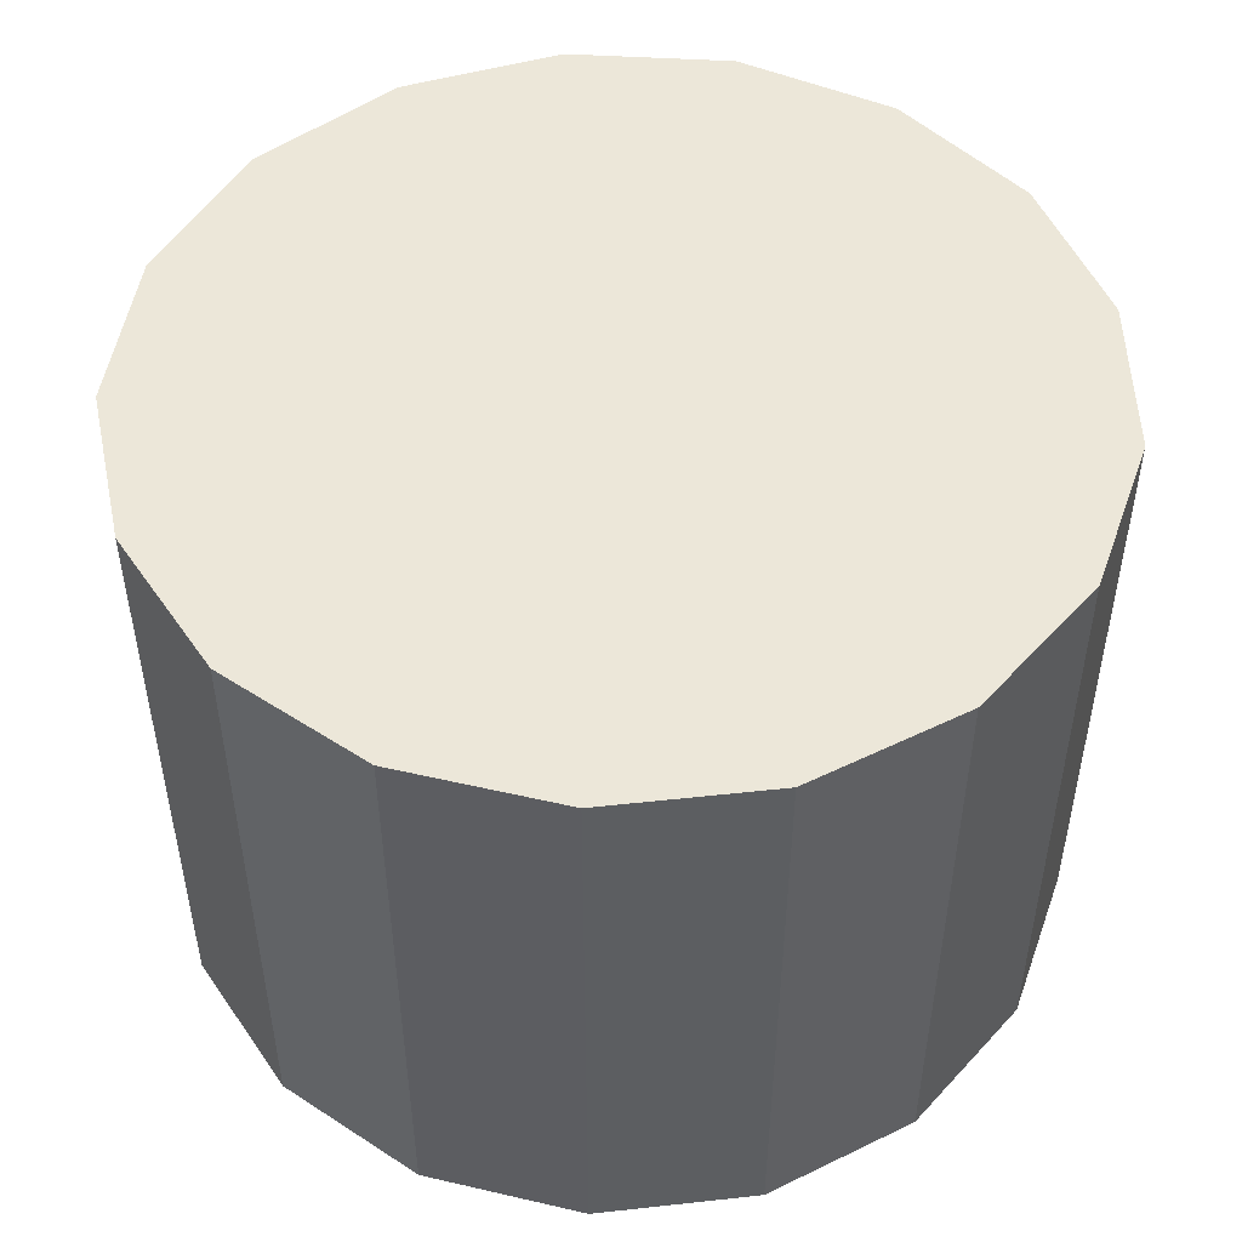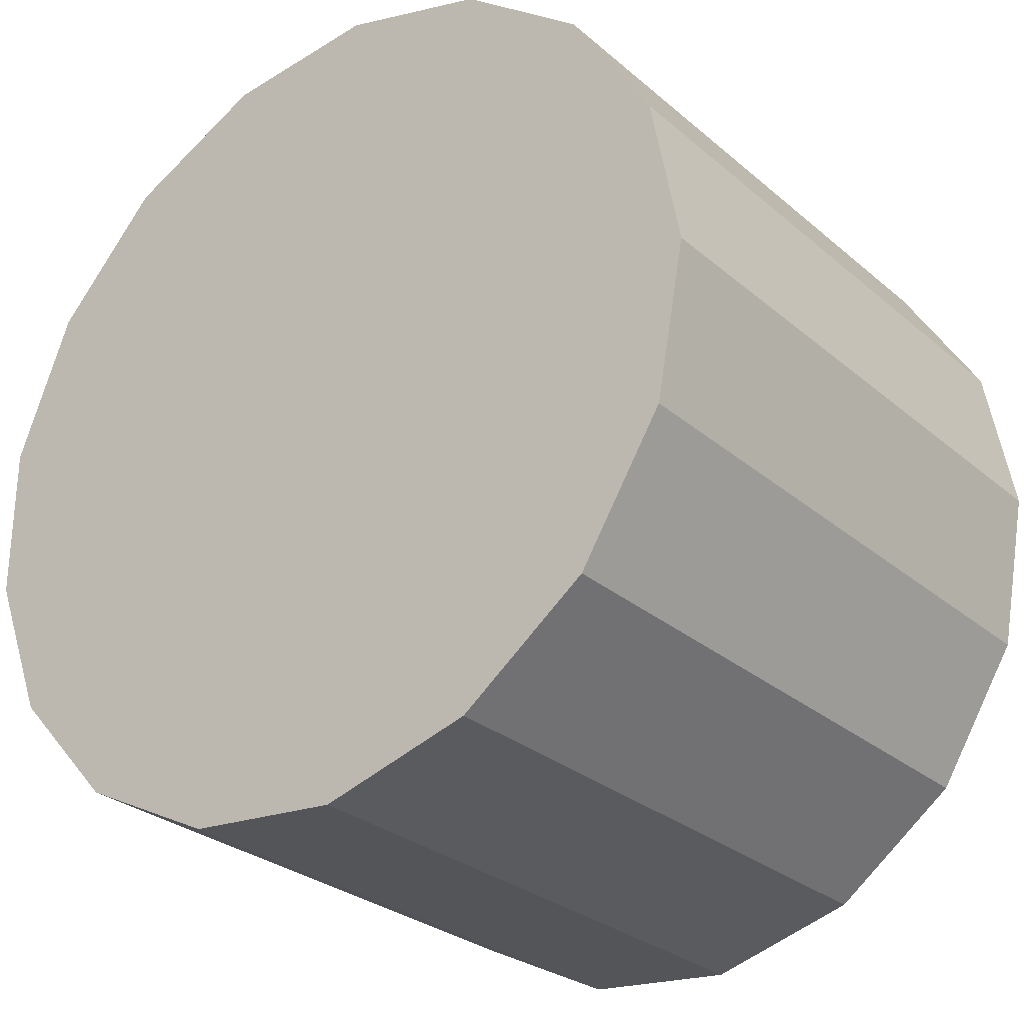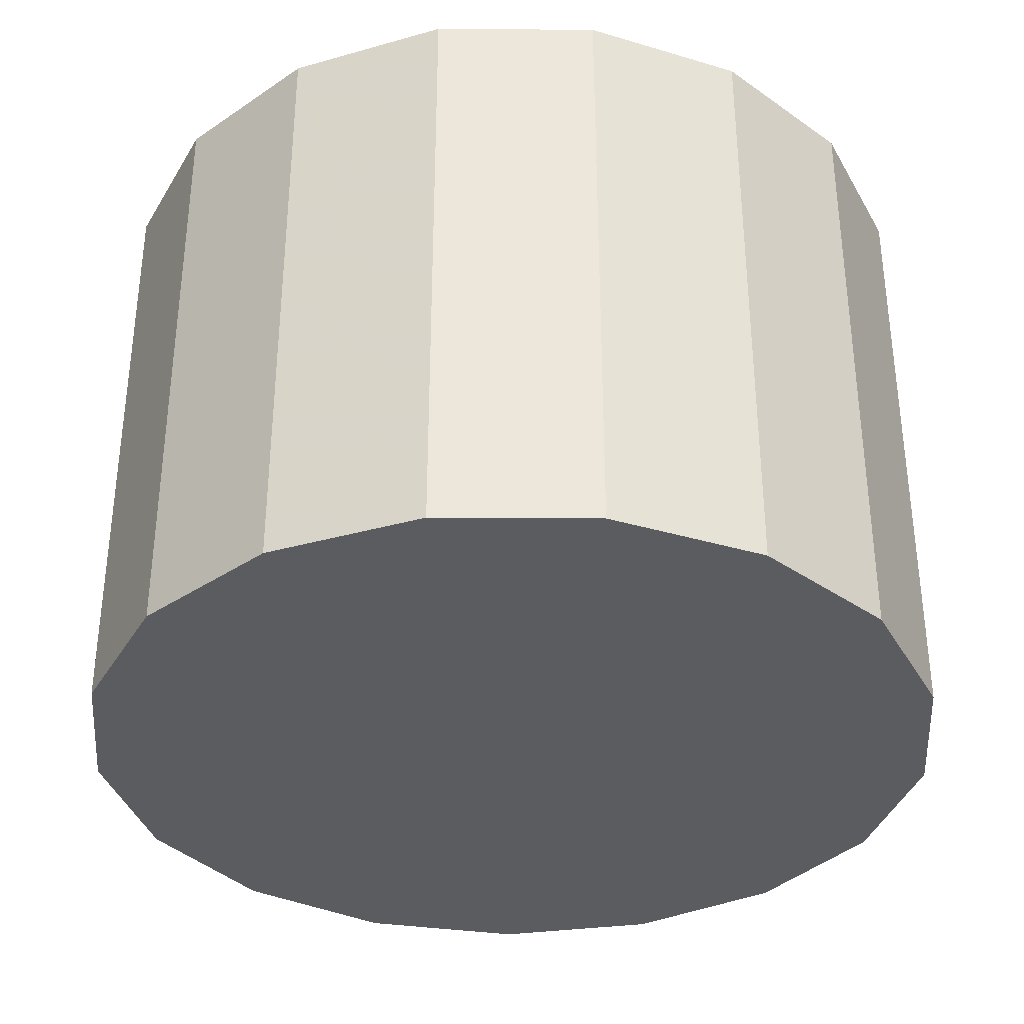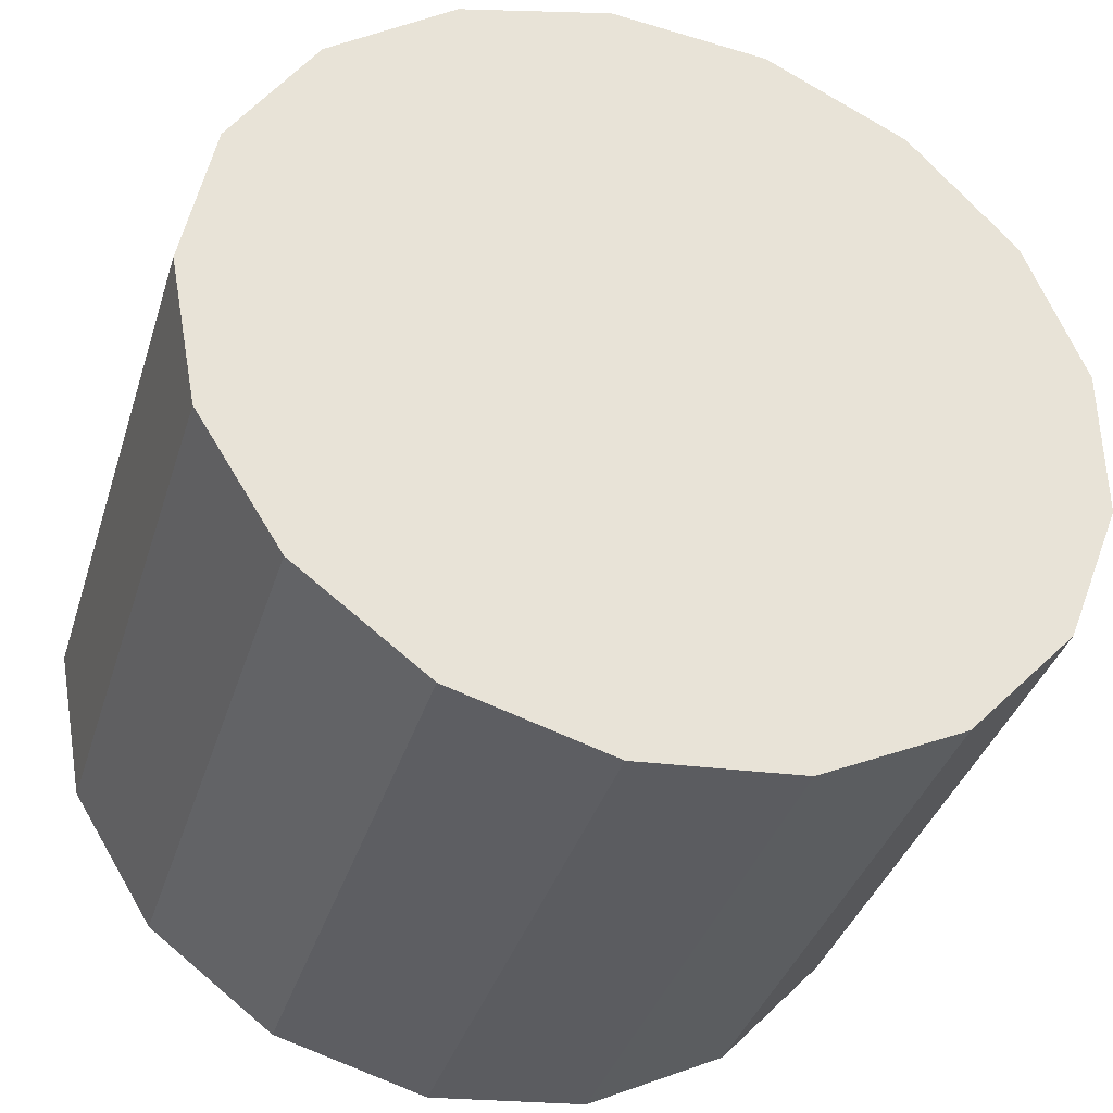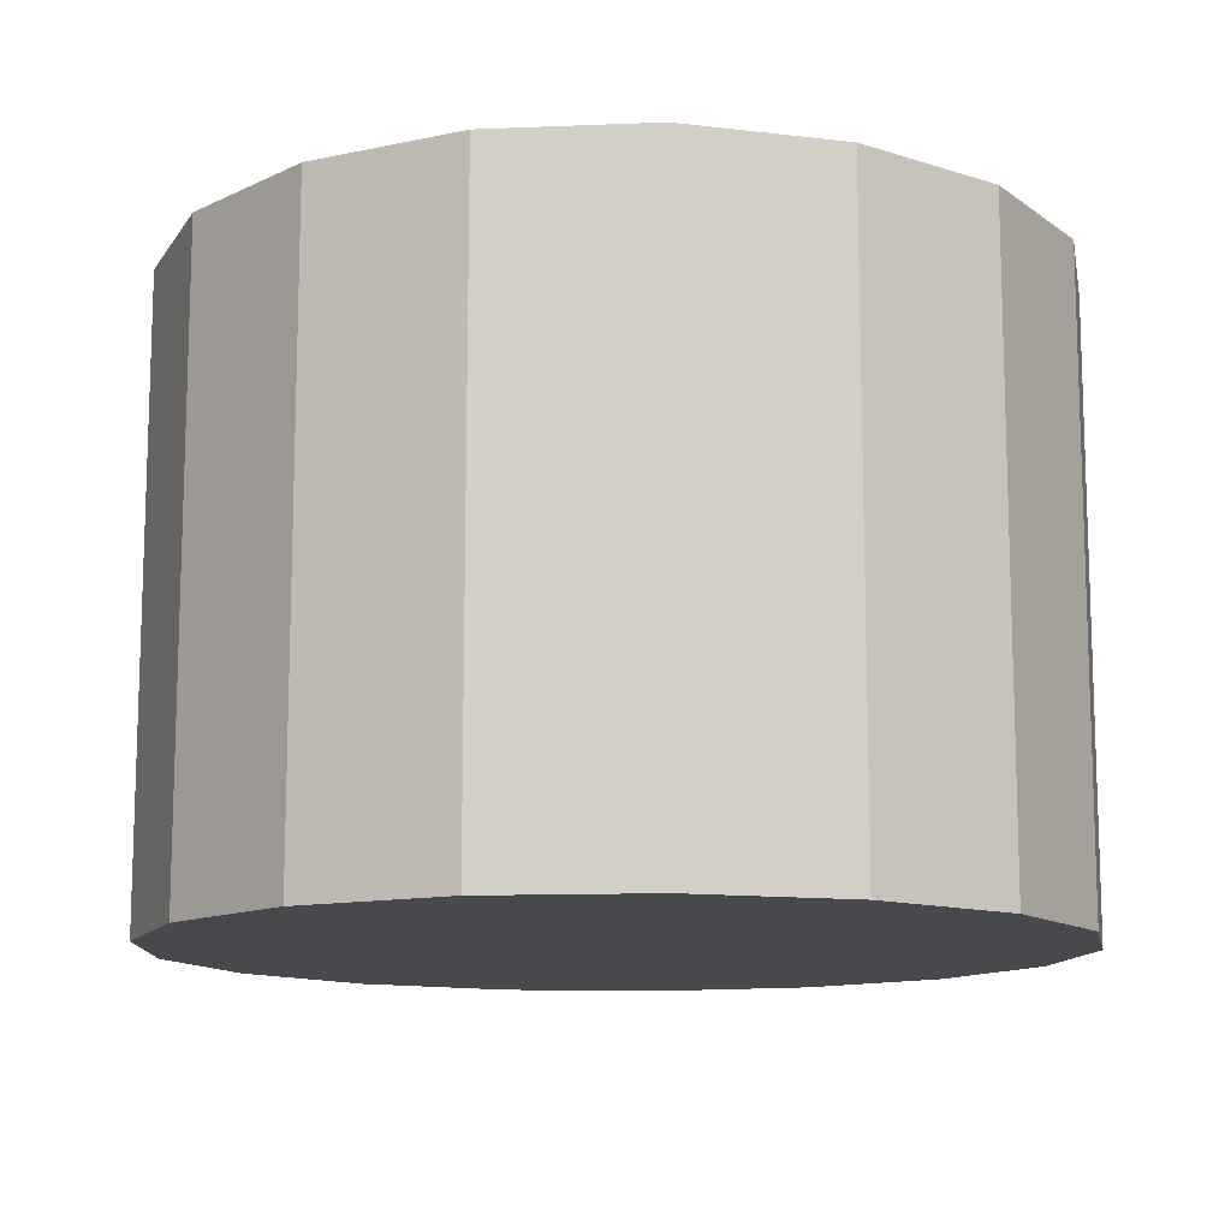
<metadata>
{"format":"obj","ext":"obj","renderer":"f3d","projection":"perspective","resolution":1024,"background":"white","views":[{"elev":50.1,"azim":-75.7,"up":"+Z"},{"elev":-28.1,"azim":38.2,"up":"+Y"},{"elev":-35.0,"azim":-90.5,"up":"+Z"},{"elev":-37.2,"azim":163.3,"up":"+Y"},{"elev":-12.3,"azim":-169.2,"up":"+Z"}]}
</metadata>
<code>
v 0 0 -0.4751
v 0.6699 0 -0.4751
v 0.6699 0 0.4751
v 0 0 0.4751
v 0.6247 0.242 -0.4751
v 0.6247 0.242 0.4751
v 0.4951 0.4513 -0.4751
v 0.4951 0.4513 0.4751
v 0.2986 0.5997 -0.4751
v 0.2986 0.5997 0.4751
v 0.06181 0.667 -0.4751
v 0.06181 0.667 0.4751
v -0.1833 0.6443 -0.4751
v -0.1833 0.6443 0.4751
v -0.4037 0.5346 -0.4751
v -0.4037 0.5346 0.4751
v -0.5696 0.3527 -0.4751
v -0.5696 0.3527 0.4751
v -0.6585 0.1231 -0.4751
v -0.6585 0.1231 0.4751
v -0.6585 -0.1231 -0.4751
v -0.6585 -0.1231 0.4751
v -0.5696 -0.3527 -0.4751
v -0.5696 -0.3527 0.4751
v -0.4037 -0.5346 -0.4751
v -0.4037 -0.5346 0.4751
v -0.1833 -0.6443 -0.4751
v -0.1833 -0.6443 0.4751
v 0.06181 -0.667 -0.4751
v 0.06181 -0.667 0.4751
v 0.2986 -0.5997 -0.4751
v 0.2986 -0.5997 0.4751
v 0.4951 -0.4513 -0.4751
v 0.4951 -0.4513 0.4751
v 0.6247 -0.242 -0.4751
v 0.6247 -0.242 0.4751
f 2 1 5
f 2 5 3
f 3 5 6
f 3 6 4
f 5 1 7
f 5 7 6
f 6 7 8
f 6 8 4
f 7 1 9
f 7 9 8
f 8 9 10
f 8 10 4
f 9 1 11
f 9 11 10
f 10 11 12
f 10 12 4
f 11 1 13
f 11 13 12
f 12 13 14
f 12 14 4
f 13 1 15
f 13 15 14
f 14 15 16
f 14 16 4
f 15 1 17
f 15 17 16
f 16 17 18
f 16 18 4
f 17 1 19
f 17 19 18
f 18 19 20
f 18 20 4
f 19 1 21
f 19 21 20
f 20 21 22
f 20 22 4
f 21 1 23
f 21 23 22
f 22 23 24
f 22 24 4
f 23 1 25
f 23 25 24
f 24 25 26
f 24 26 4
f 25 1 27
f 25 27 26
f 26 27 28
f 26 28 4
f 27 1 29
f 27 29 28
f 28 29 30
f 28 30 4
f 29 1 31
f 29 31 30
f 30 31 32
f 30 32 4
f 31 1 33
f 31 33 32
f 32 33 34
f 32 34 4
f 33 1 35
f 33 35 34
f 34 35 36
f 34 36 4
f 35 1 2
f 35 2 36
f 36 2 3
f 36 3 4

</code>
